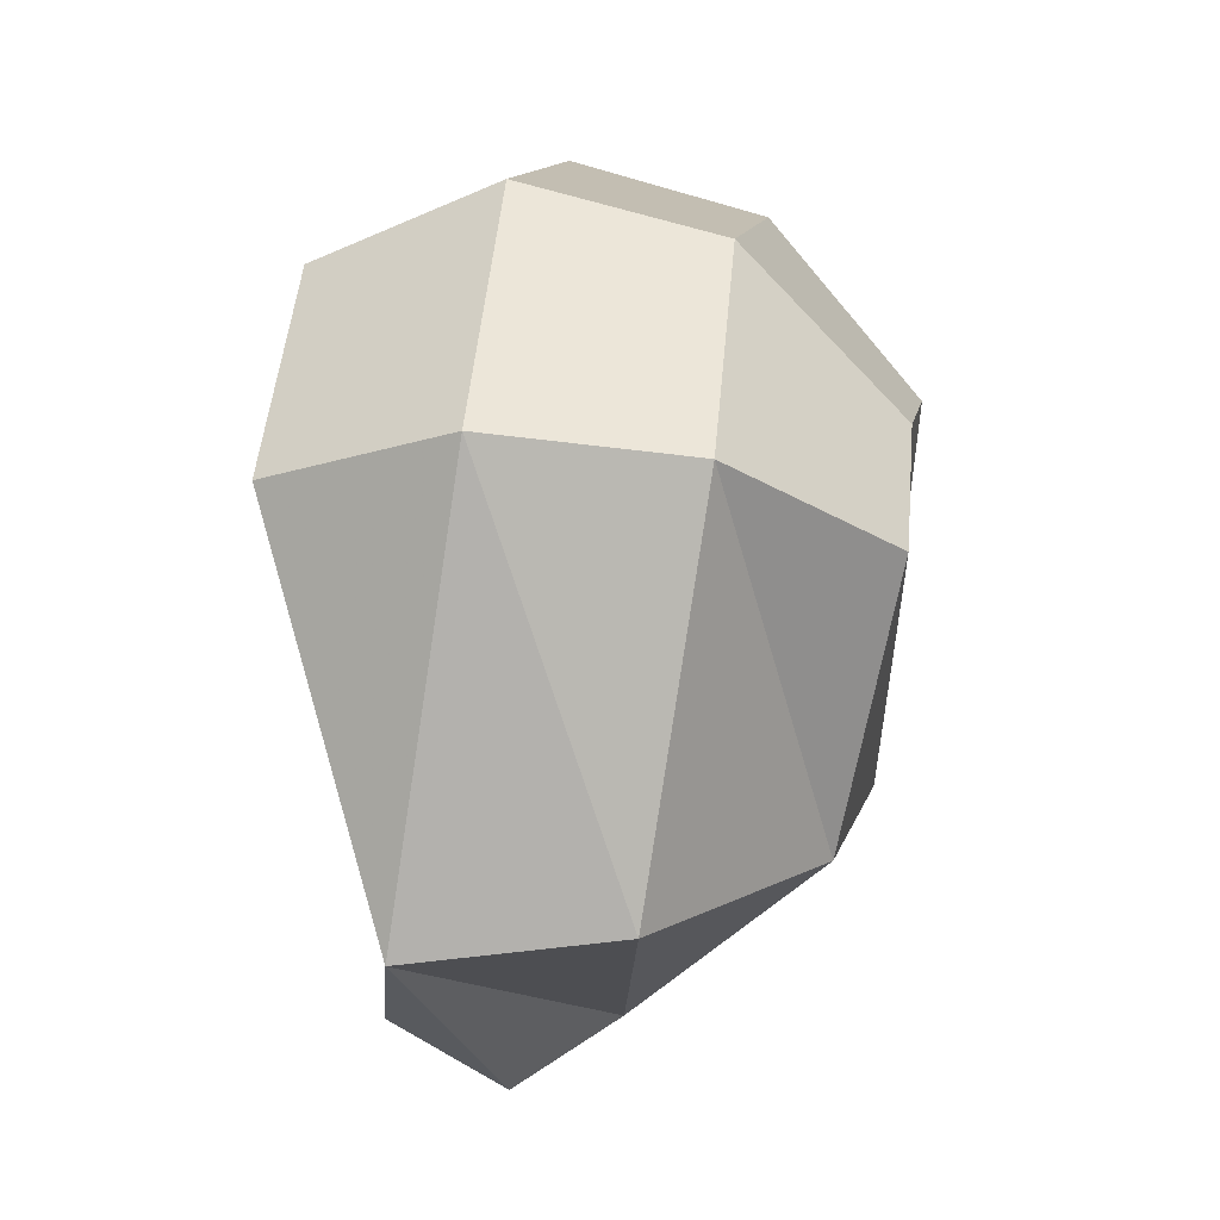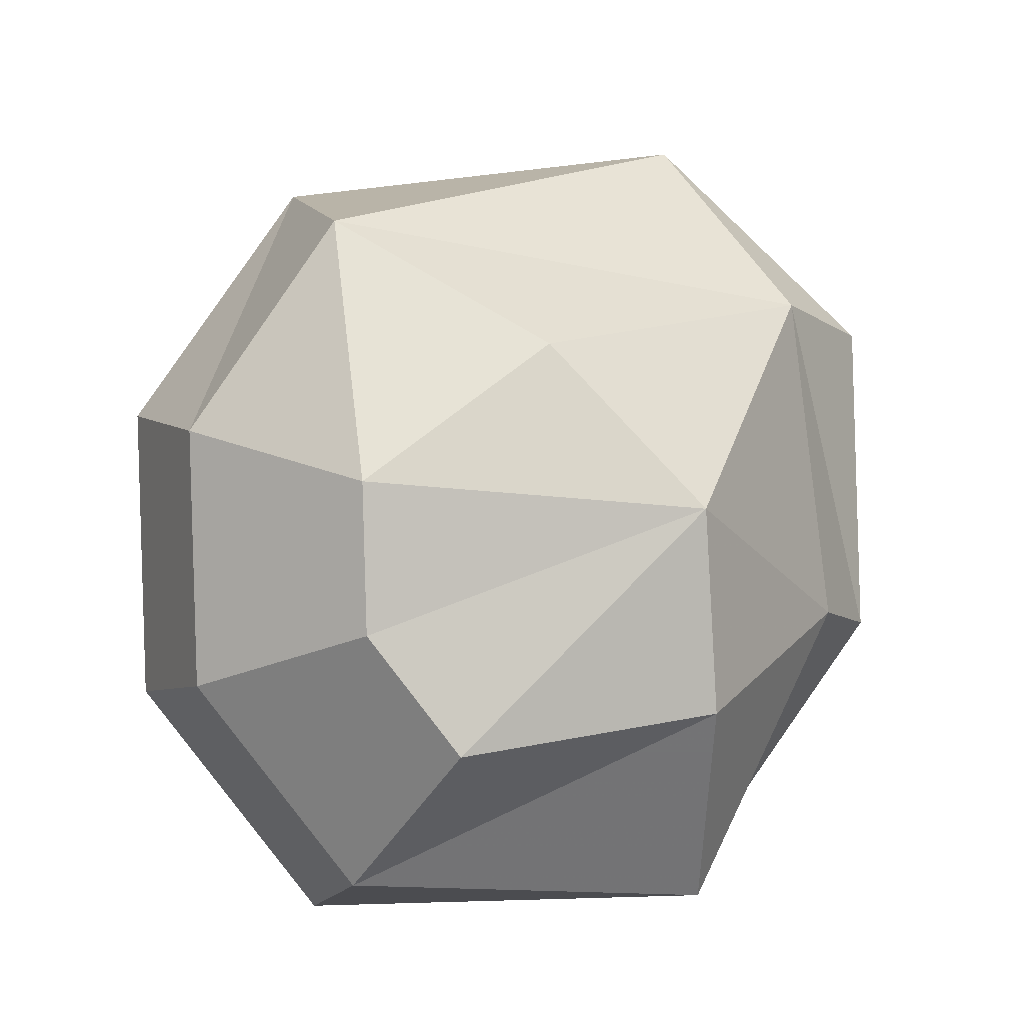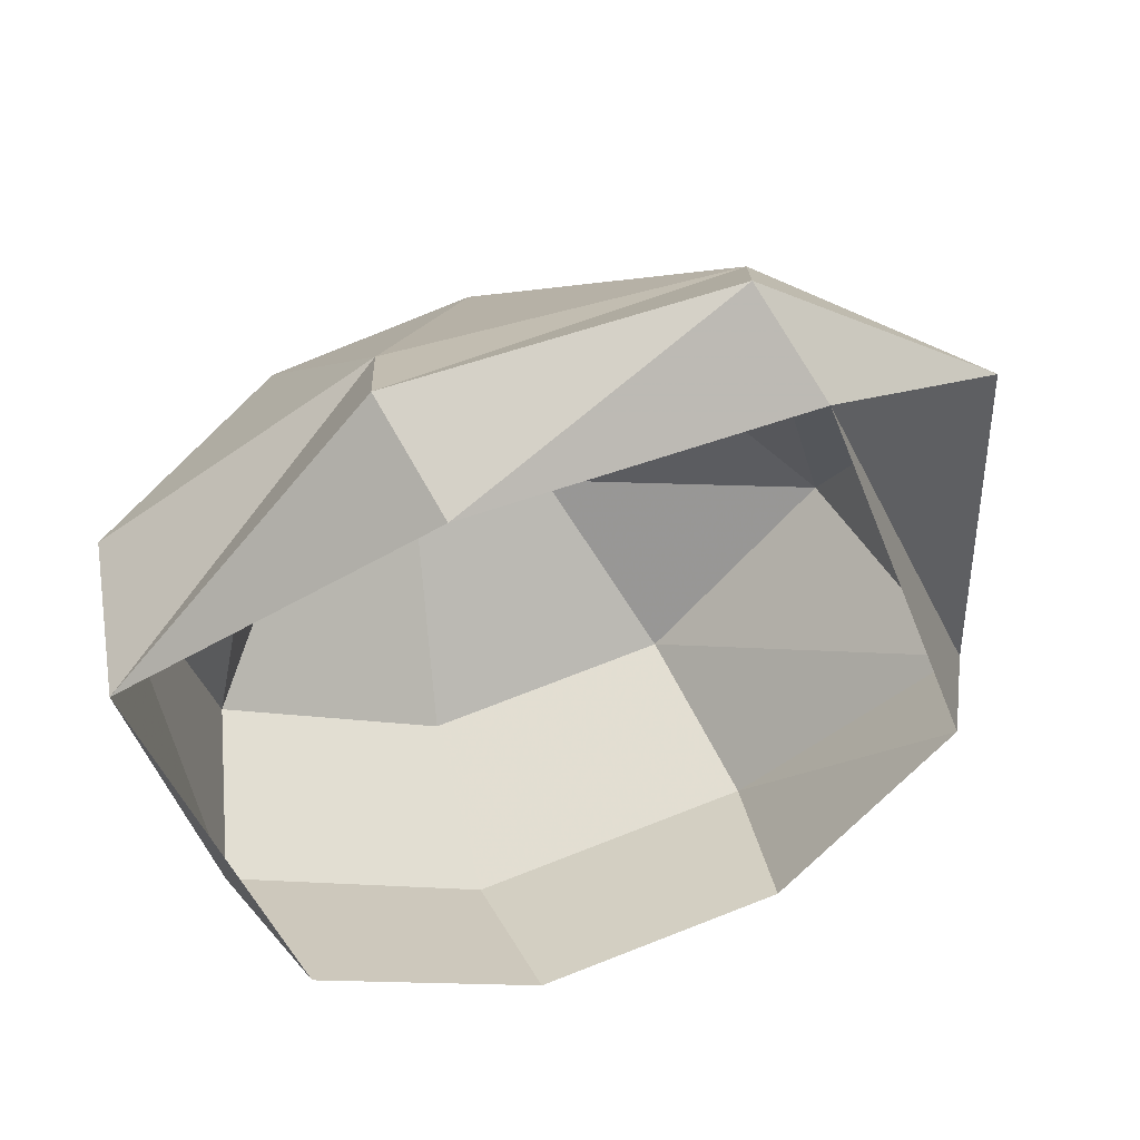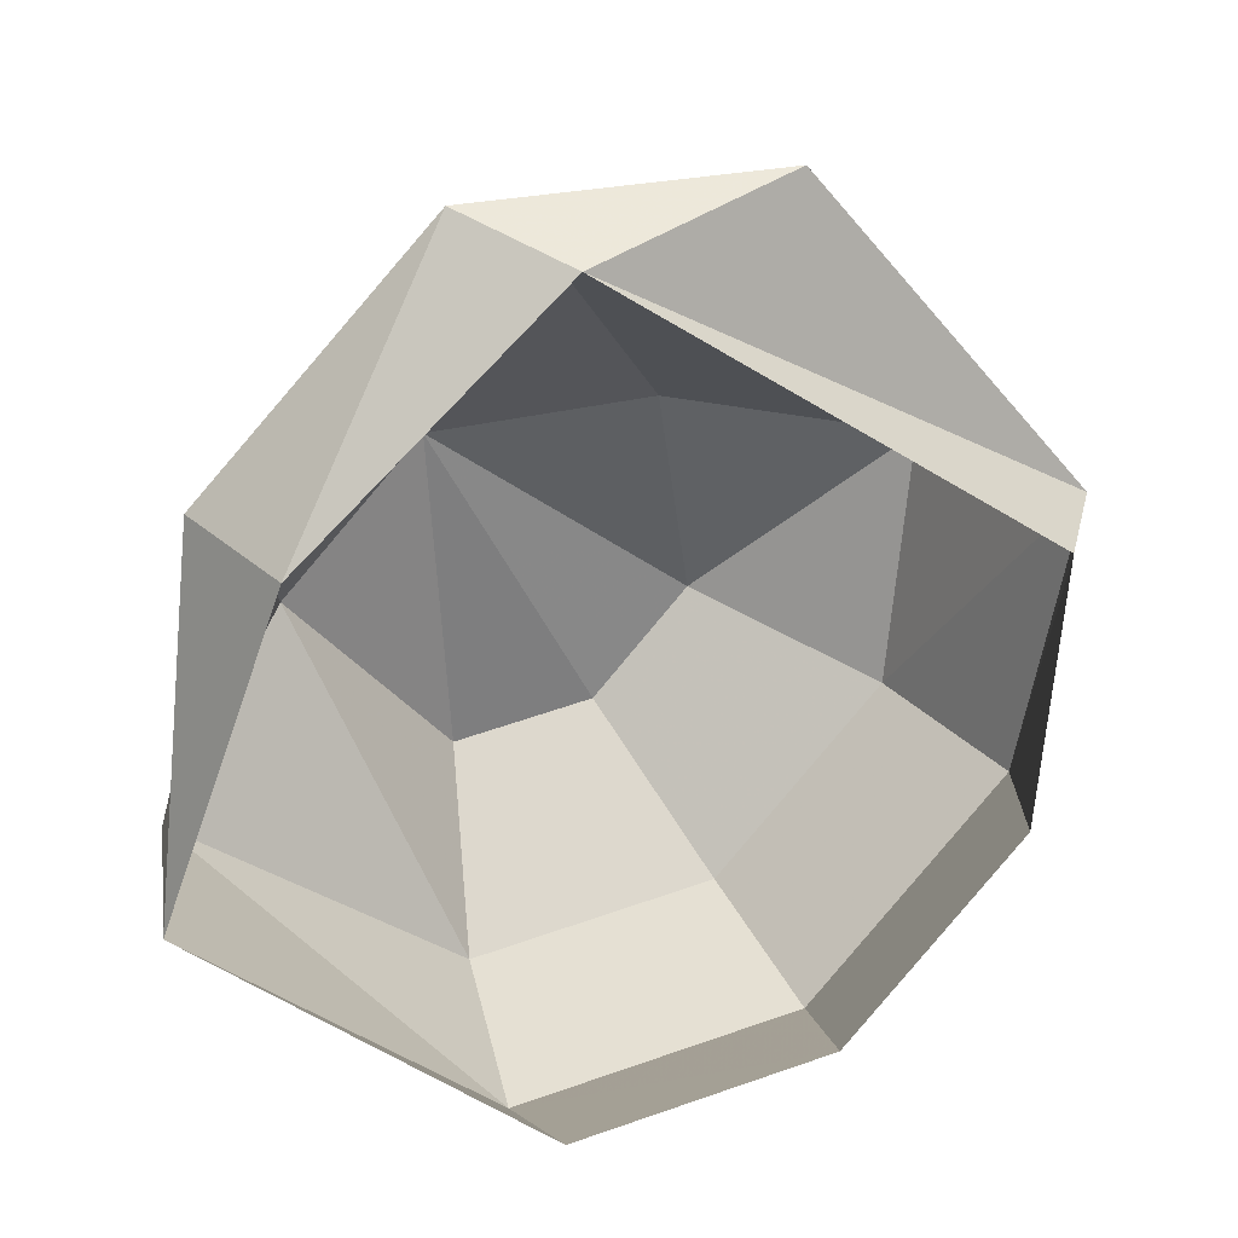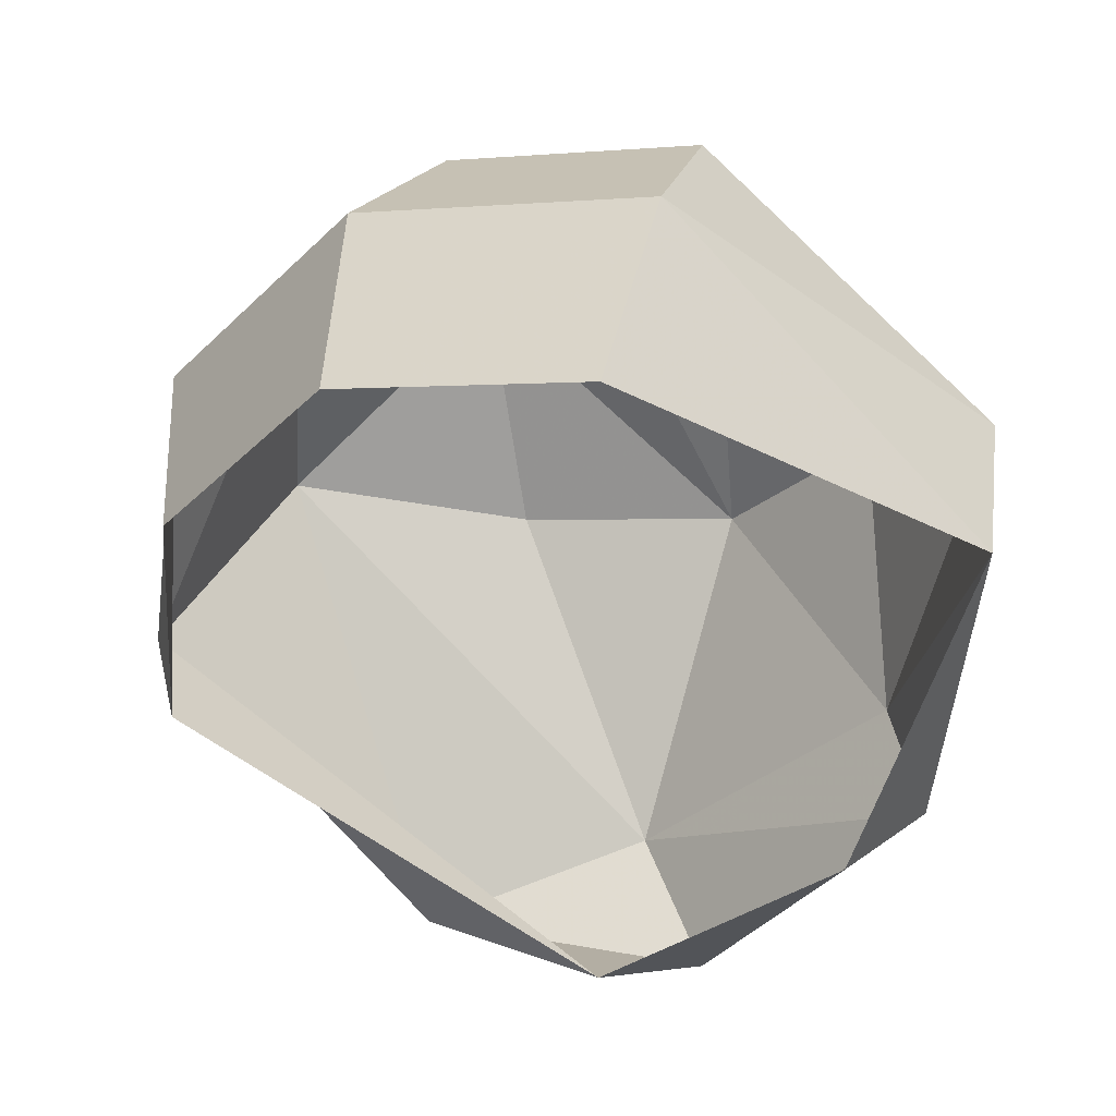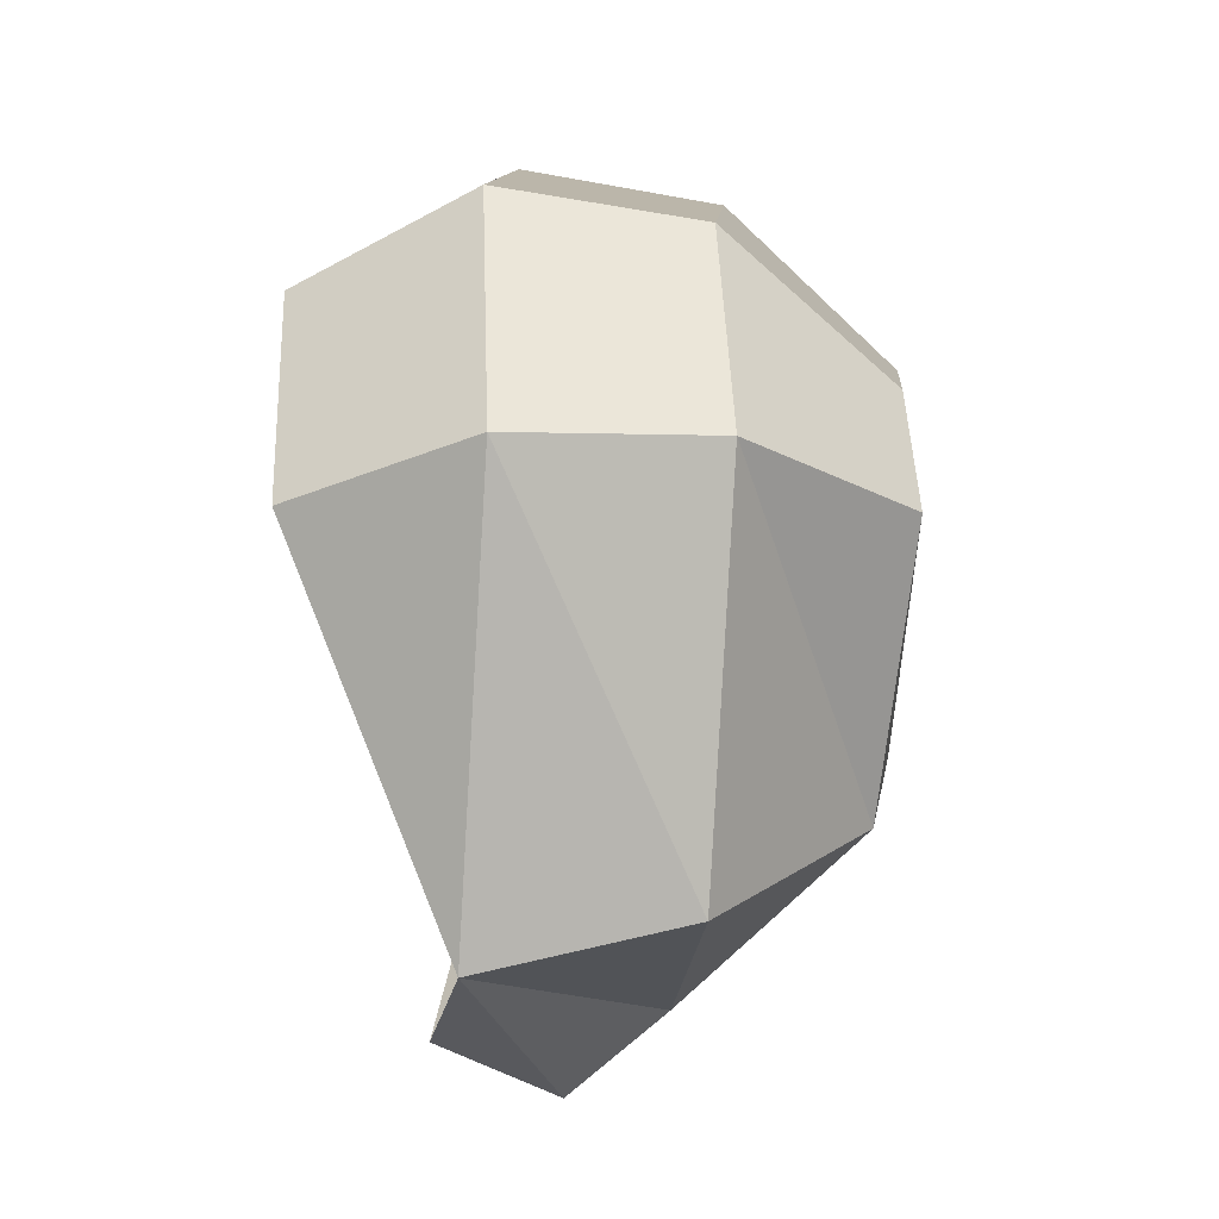
<metadata>
{"format":"obj","ext":"obj","renderer":"f3d","projection":"perspective","resolution":1024,"background":"white","views":[{"elev":55.4,"azim":77.4,"up":"+Z"},{"elev":73.1,"azim":42.5,"up":"+Y"},{"elev":-46.0,"azim":145.2,"up":"+Y"},{"elev":-59.3,"azim":-178.4,"up":"+Y"},{"elev":-58.4,"azim":3.4,"up":"+Y"},{"elev":54.2,"azim":70.0,"up":"+Z"}]}
</metadata>
<code>
g pSphere273
v -28.04 -86.03 -286.9
v -351.1 59.31 -55.63
v -329.6 -35 -62.88
v -162.8 15.94 -307.9
v -309.1 62.99 166.7
v -305.6 -73.7 122.6
v 51.64 -46.51 -313.6
v 151.9 -165.9 -130.3
v 216.9 -94.46 -139
v 248.2 -166.2 124.7
v -229.7 182.8 166.2
v -253.8 221.5 -19.2
v -88.84 253.6 121.2
v -305.6 -73.7 122.6
v -163.2 -5.749 317.2
v -179.3 -133.2 252.8
v -309.1 62.99 166.7
v 44.92 -72.29 346.5
v 0.9829 -190.9 278.2
v -103.4 123.3 296.5
v -229.7 182.8 166.2
v 76.83 65.64 321.9
v -15.94 219.3 196.4
v -88.84 253.6 121.2
v 88.15 186 211.1
v 0.9829 -190.9 278.2
v 44.92 -72.29 346.5
v 248.2 -166.2 124.7
v 269.8 -21.09 138.5
v 76.83 65.64 321.9
v 197.3 -12.33 -104.2
v 216.9 -94.46 -139
v 12.28 50.33 -263.7
v 51.64 -46.51 -313.6
v -162.8 15.94 -307.9
v -253.8 221.5 -19.2
v -351.1 59.31 -55.63
v -70.77 214 -57.63
v -88.84 253.6 121.2
v 196.5 120.6 49.22
v 88.15 186 211.1
v 94.43 182.8 -48.41
v 94.43 182.8 -48.41
v -15.94 219.3 196.4
v -88.84 253.6 121.2
g pSphere273_0
f 3 2 1
f 2 4 1
f 5 2 3
f 6 5 3
f 4 7 1
f 1 7 8
f 7 9 8
f 8 9 10
f 5 11 2
f 11 12 2
f 11 13 12
f 16 15 14
f 15 17 14
f 18 15 16
f 19 18 16
f 15 20 17
f 20 21 17
f 18 22 15
f 22 20 15
f 20 23 21
f 23 24 21
f 22 25 20
f 25 23 20
f 28 27 26
f 28 29 27
f 29 30 27
f 31 29 28
f 32 31 28
f 33 31 32
f 34 33 32
f 35 33 34
f 36 33 35
f 37 36 35
f 36 38 33
f 39 38 36
f 29 40 30
f 31 40 29
f 40 41 30
f 33 42 31
f 42 40 31
f 38 42 33
f 40 42 41
f 39 43 38
f 41 42 44
f 44 42 45

</code>
